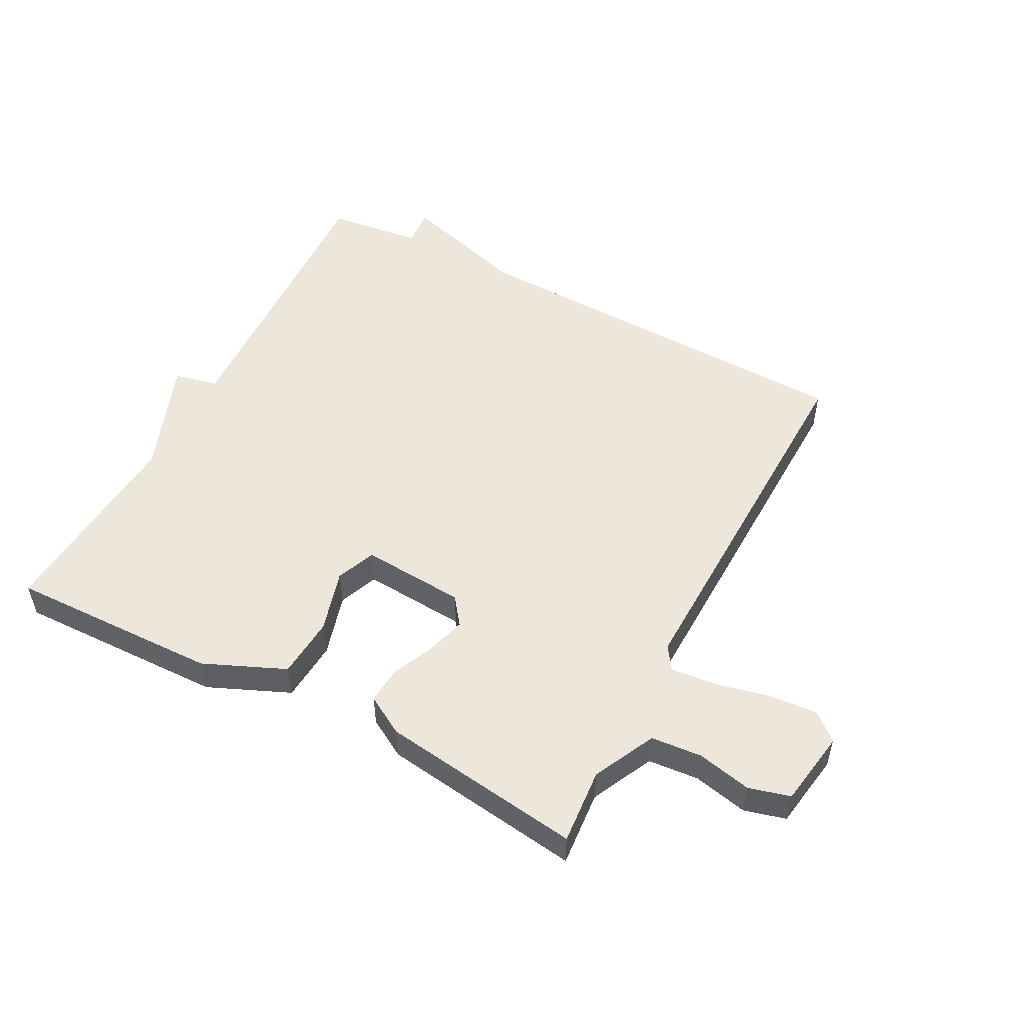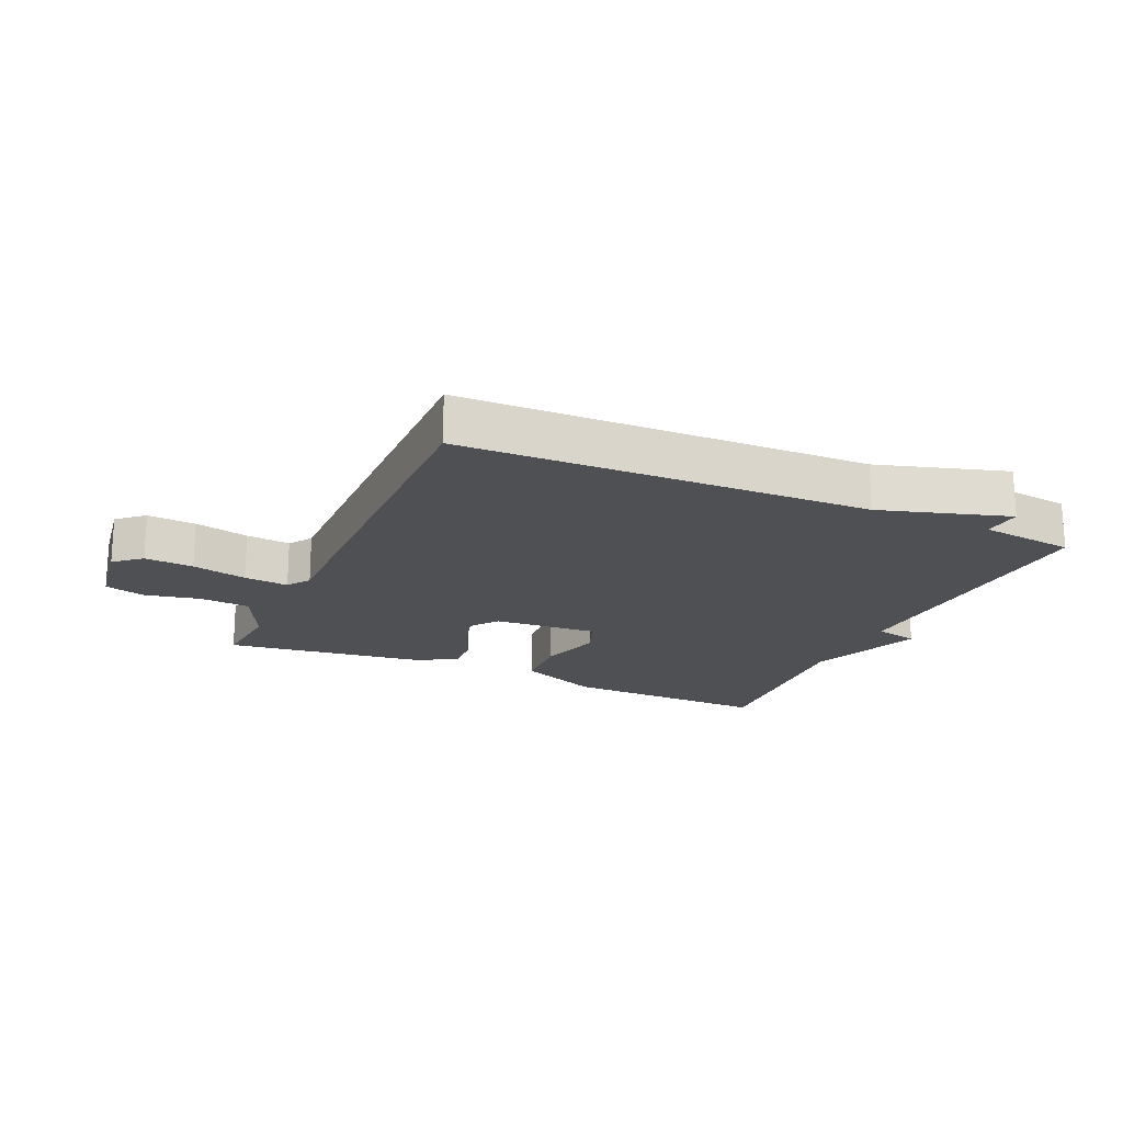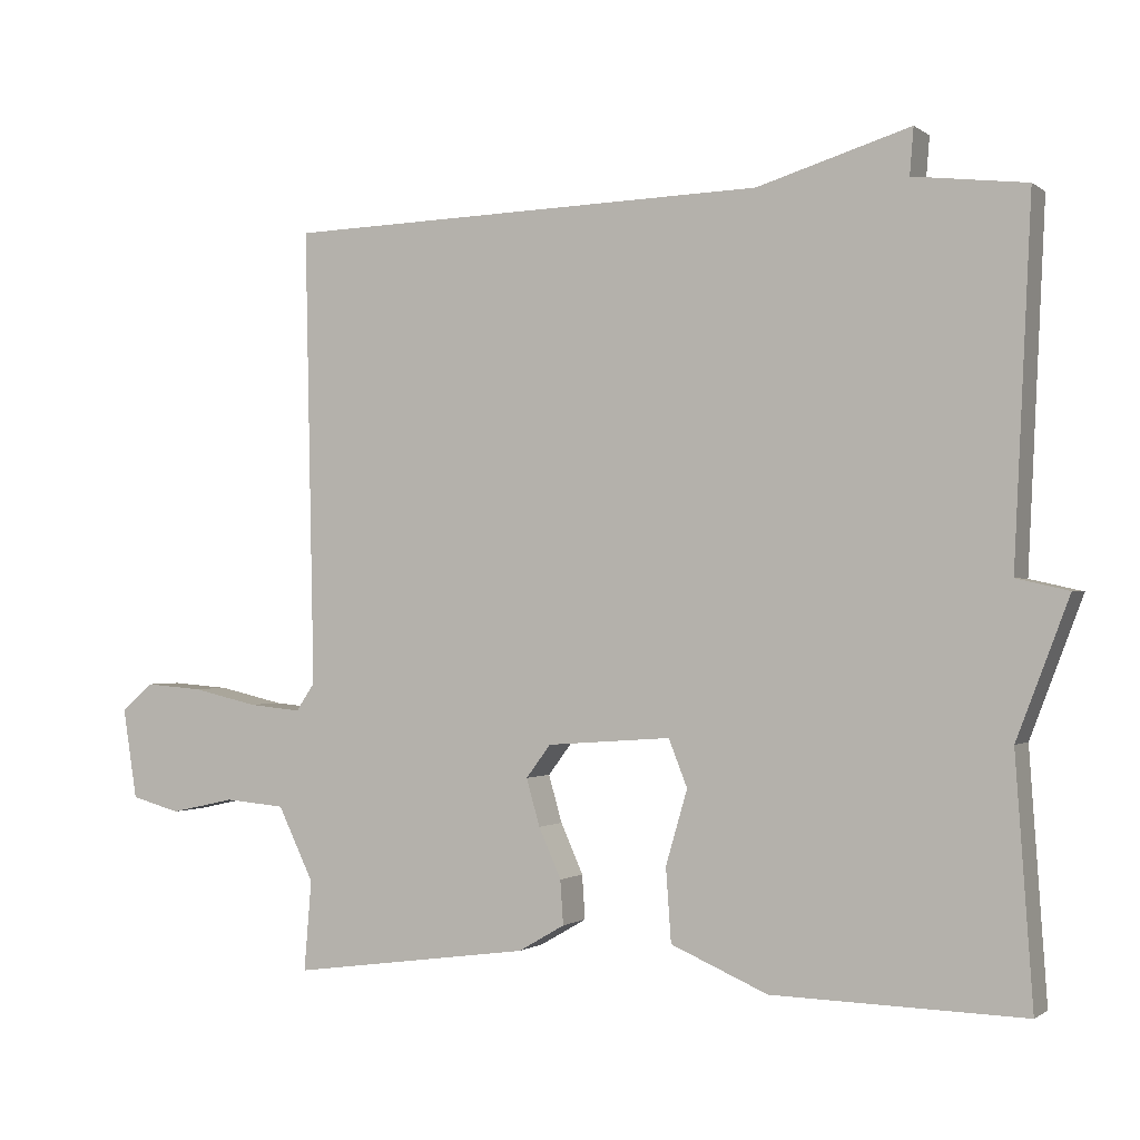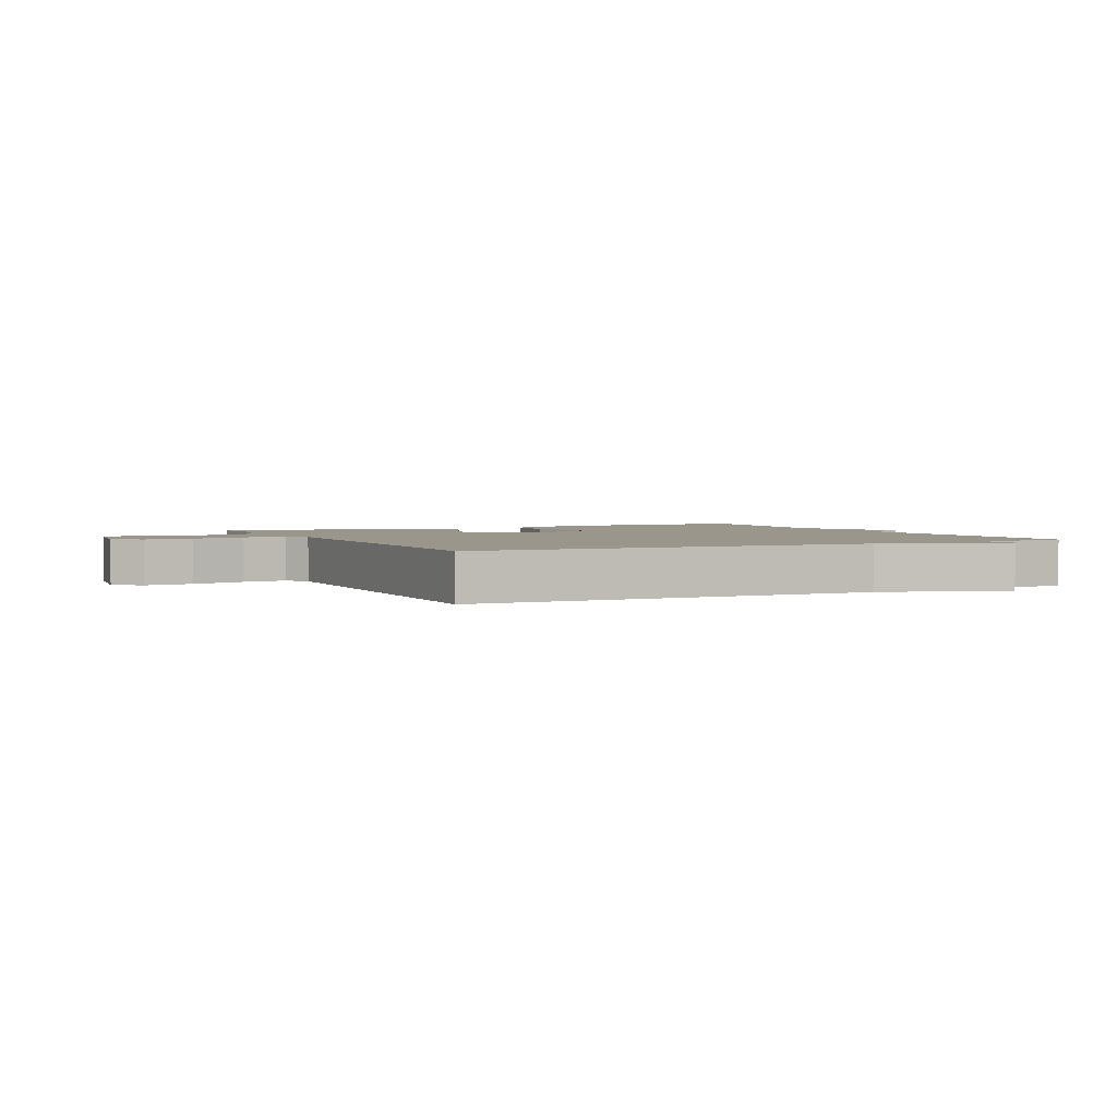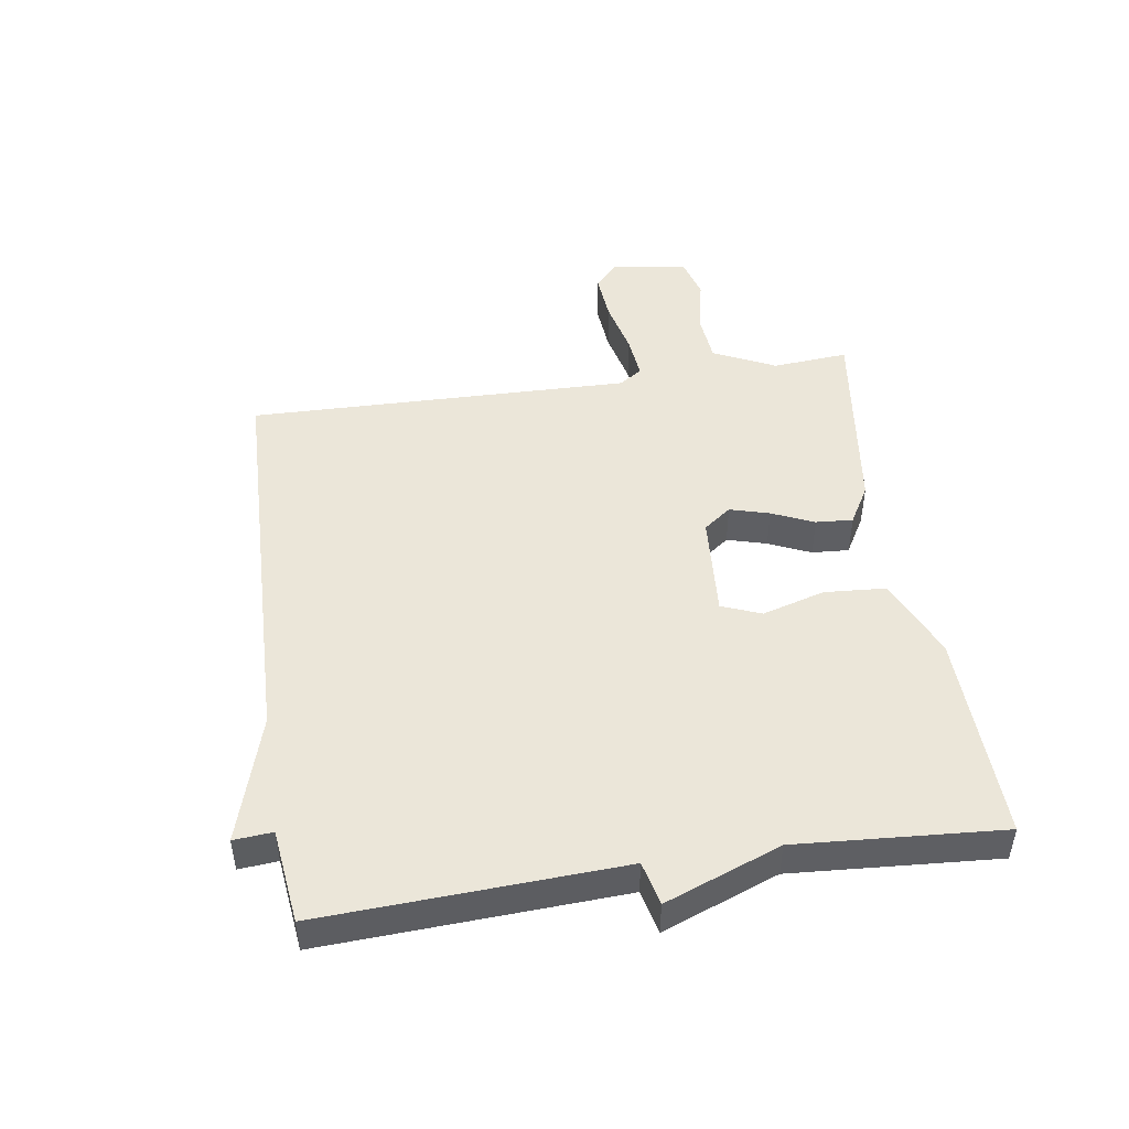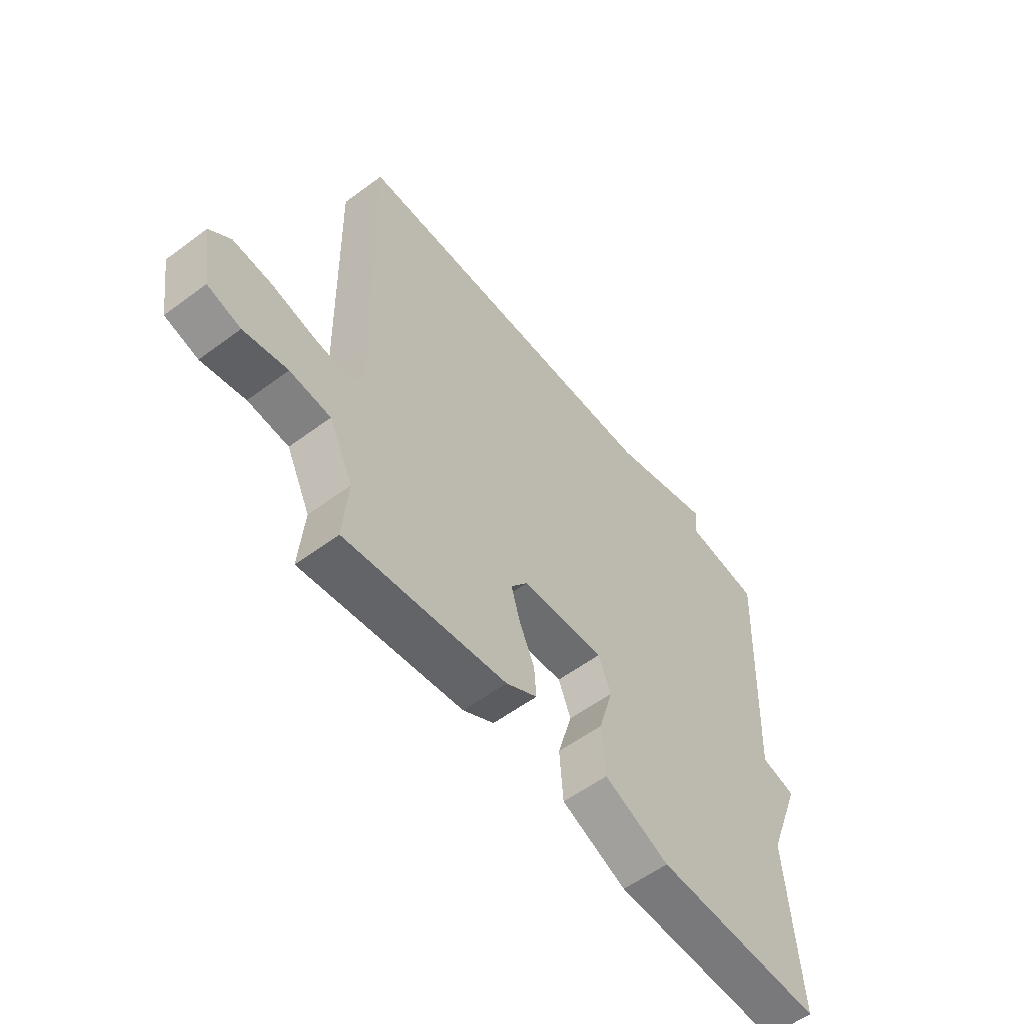
<metadata>
{"format":"obj","ext":"obj","renderer":"f3d","projection":"perspective","resolution":1024,"background":"white","views":[{"elev":51.9,"azim":-152.2,"up":"+Y"},{"elev":-19.2,"azim":-24.2,"up":"+Y"},{"elev":-0.9,"azim":24.1,"up":"+Z"},{"elev":2.5,"azim":-26.2,"up":"+Y"},{"elev":47.2,"azim":81.3,"up":"+Y"},{"elev":-56.9,"azim":-52.2,"up":"+Z"}]}
</metadata>
<code>
v 0.5 0.07 0.5
v 0.477 0.07 0.026
v 0.547 0.07 0.01
v 0.477 0.07 -0.174
v 0.5 0.07 -0.5
v 0.164 0.07 -0.492
v 0.034 0.07 -0.436
v 0.027 0.07 -0.338
v 0.056 0.07 -0.238
v 0.031 0.07 -0.175
v -0.135 0.07 -0.187
v -0.168 0.07 -0.231
v -0.15 0.07 -0.294
v -0.12 0.07 -0.361
v -0.116 0.07 -0.42
v -0.178 0.07 -0.456
v -0.5 0.07 -0.5
v -0.49 0.07 -0.379
v -0.538 0.07 -0.28
v -0.619 0.07 -0.273
v -0.706 0.07 -0.292
v -0.772 0.07 -0.274
v -0.791 0.07 -0.153
v -0.749 0.07 -0.116
v -0.671 0.07 -0.122
v -0.583 0.07 -0.142
v -0.512 0.07 -0.149
v -0.487 0.07 -0.112
v -0.5 0.07 0.5
v 0.149 0.07 0.518
v 0.354 0.07 0.58
v 0.349 0.07 0.518
v 0.5 0 0.5
v 0.477 0 0.026
v 0.547 0 0.01
v 0.477 0 -0.174
v 0.5 0 -0.5
v 0.164 0 -0.492
v 0.034 0 -0.436
v 0.027 0 -0.338
v 0.056 0 -0.238
v 0.031 0 -0.175
v -0.135 0 -0.187
v -0.168 0 -0.231
v -0.15 0 -0.294
v -0.12 0 -0.361
v -0.116 0 -0.42
v -0.178 0 -0.456
v -0.5 0 -0.5
v -0.49 0 -0.379
v -0.538 0 -0.28
v -0.619 0 -0.273
v -0.706 0 -0.292
v -0.772 0 -0.274
v -0.791 0 -0.153
v -0.749 0 -0.116
v -0.671 0 -0.122
v -0.583 0 -0.142
v -0.512 0 -0.149
v -0.487 0 -0.112
v -0.5 0 0.5
v 0.149 0 0.518
v 0.354 0 0.58
v 0.349 0 0.518
f 30 31 32
f 32 1 2
f 30 32 2
f 29 30 2
f 28 29 2
f 2 3 4
f 28 2 4
f 27 28 4
f 24 25 26
f 23 24 26
f 22 23 26
f 21 22 26
f 20 21 26
f 19 20 26 27
f 18 19 27
f 16 17 18
f 15 16 18
f 14 15 18
f 13 14 18
f 12 13 18 27
f 11 12 27
f 10 11 27
f 7 8 9
f 6 7 9
f 5 6 9
f 4 5 9
f 4 9 10
f 4 10 27
f 64 63 62
f 34 33 64
f 34 64 62
f 34 62 61
f 34 61 60
f 36 35 34
f 36 34 60
f 36 60 59
f 58 57 56
f 58 56 55
f 58 55 54
f 58 54 53
f 58 53 52
f 59 58 52 51
f 59 51 50
f 50 49 48
f 50 48 47
f 50 47 46
f 50 46 45
f 59 50 45 44
f 59 44 43
f 59 43 42
f 41 40 39
f 41 39 38
f 41 38 37
f 41 37 36
f 42 41 36
f 59 42 36
f 1 33 34 2
f 2 34 35 3
f 3 35 36 4
f 4 36 37 5
f 5 37 38 6
f 6 38 39 7
f 7 39 40 8
f 8 40 41 9
f 9 41 42 10
f 10 42 43 11
f 11 43 44 12
f 12 44 45 13
f 13 45 46 14
f 14 46 47 15
f 15 47 48 16
f 16 48 49 17
f 17 49 50 18
f 18 50 51 19
f 19 51 52 20
f 20 52 53 21
f 21 53 54 22
f 22 54 55 23
f 23 55 56 24
f 24 56 57 25
f 25 57 58 26
f 26 58 59 27
f 27 59 60 28
f 28 60 61 29
f 29 61 62 30
f 30 62 63 31
f 31 63 64 32
f 32 64 33 1

</code>
